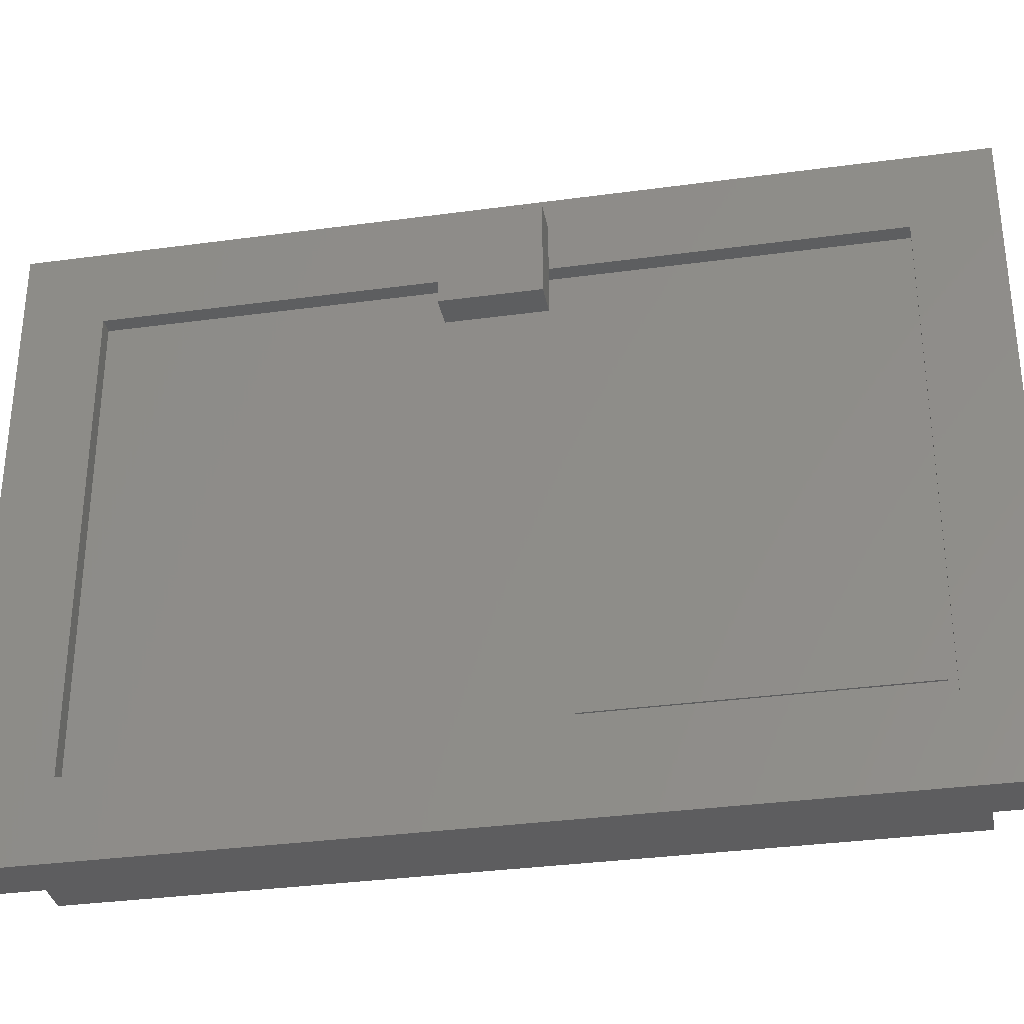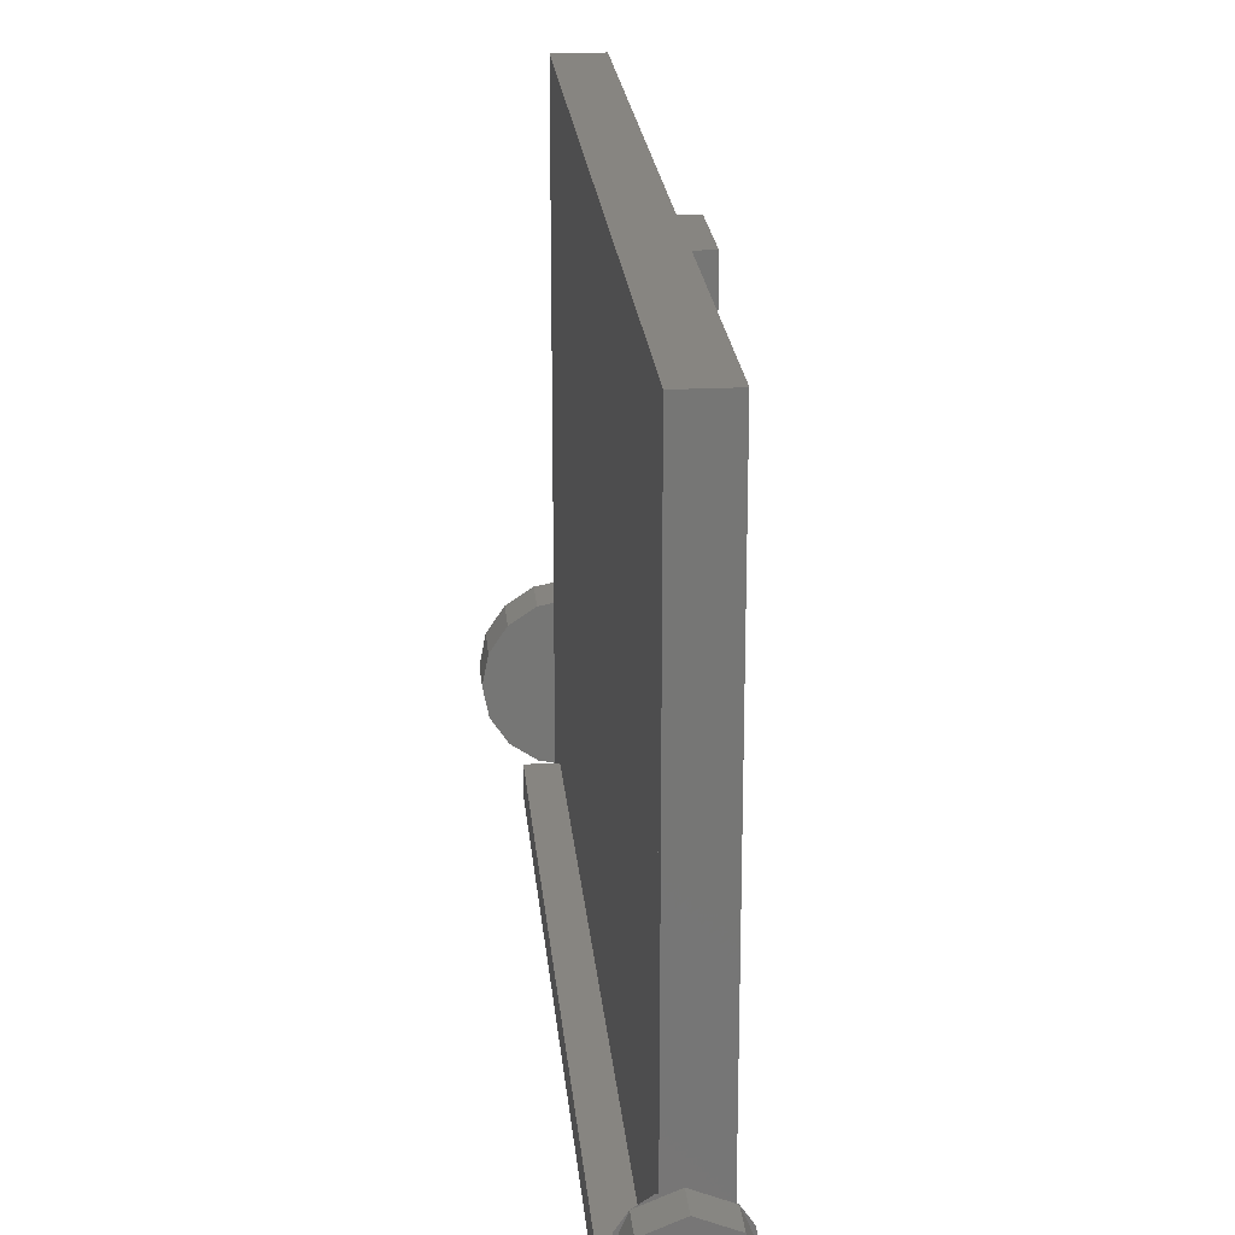
<metadata>
{"format":"stl","ext":"stl","renderer":"f3d","projection":"perspective","resolution":1024,"background":"white","views":[{"elev":-33.3,"azim":100.6,"up":"+Z"},{"elev":21.7,"azim":-5.1,"up":"+Z"}]}
</metadata>
<code>
# stl→obj: 350 verts, 900 faces
v 0.08 4.48 2.72
v -0.08 4.48 0.4
v -0.08 4.48 2.72
v -0.08 0.08 2.72
v 0.09 2.6 2.28
v 0.09 4.12 2.28
v 0.08 4.12 2.28
v 0.09 3.456 2.048
v 0.09 3.988 1.548
v 0.09 3.356 2.096
v 0.08 4.48 0.4
v 0.09 4.032 1.22
v 0.08 4.12 0.12
v -0.2956 4.8 0.1225
v -0.3696 4.8 0.1531
v -0.2828 4.8 0.2828
v -0.2263 4.8 0.2263
v -0.1531 4.8 0.3696
v -0.32 4.8 0
v -0.4 4.8 0
v 0.09 4.044 1.176
v -0.1225 4.8 0.2956
v -0.2828 4.56 0.2828
v 0 4.8 0.4
v -0.3696 4.56 0.1531
v -0.4 4.8 -0
v -0.1531 4.56 0.3696
v 0 4.8 0.32
v 0 4.8 0.24
v -0.24 4.8 0
v -0.2956 4.8 -0.1225
v -0.168 4.8 0.168
v -0.3696 4.8 -0.1531
v -0.4 4.56 -0
v -0 4.56 0.4
v -0 4.8 0.4
v 0.09 4.052 0.748
v 0.1531 4.8 0.3696
v -0.2263 4.8 -0.2263
v -0.168 4.64 0.168
v 0.08 2.6 2.28
v 0.1225 4.8 0.2956
v 0 4.64 0.24
v -0.2828 4.8 -0.2828
v -0.24 4.64 0
v 0.09 3.86 1.42
v 0.09 4.004 1.264
v -0.168 4.8 -0.168
v -0.3696 4.56 -0.1531
v 0.1531 4.56 0.3696
v 0.168 4.8 0.168
v -0.1225 4.8 -0.2956
v 0.2828 4.8 0.2828
v 0.09 3.268 2.104
v 0 4.56 0
v 0.2263 4.8 0.2263
v 0.08 4.56 0.4
v -0.08 4.56 0.4
v -0.168 4.64 -0.168
v 0.168 4.64 0.168
v -0.1531 4.8 -0.3696
v 0.09 3.188 2.068
v 0.24 4.8 0
v -0.2828 4.56 -0.2828
v 0 4.8 -0.24
v 0.09 4.12 0.12
v 0.2828 4.56 0.2828
v 0.24 4.64 0
v 0.3696 4.8 0.1531
v 0.09 3.12 2
v -0 4.8 -0.32
v 0.2956 4.8 0.1225
v 0 4.8 -0.32
v 0.09 4.032 1.136
v 0.09 4.04 0.852
v 0.09 4.004 1.112
v 0.32 4.8 0
v -0.08 4.56 -0.4
v 0.09 4.024 0.948
v 0.09 3.964 1.104
v -0.08 4.48 -0.4
v -0 4.8 -0.4
v 0.168 4.64 -0.168
v 0.09 3.996 0.988
v 0.09 3.924 1.112
v 0.09 3.08 1.896
v 0 4.64 -0.24
v 0.09 3.884 1.152
v 0.09 3.948 1.008
v -0.1531 4.56 -0.3696
v 0.09 3.744 1.296
v 0.2263 4.8 -0.2263
v 0 4.8 -0.4
v 0.4 4.8 -0
v 0.2956 4.8 -0.1225
v 0.168 4.8 -0.168
v 0.1225 4.8 -0.2956
v 0.3696 4.56 0.1531
v 0.32 4.8 -0
v 0.09 3.092 1.804
v 0.08 4.56 -0.4
v 0.1531 4.8 -0.3696
v 0.09 3.596 1.152
v 0.3696 4.8 -0.1531
v 0.4 4.8 0
v 0.2828 4.8 -0.2828
v 0 4.56 -0.4
v 0.4 4.56 0
v 0.08 0.08 2.72
v 0.1531 4.56 -0.3696
v 0.3696 4.56 -0.1531
v 0.08 4.48 -0.4
v 0.09 3.38 1.108
v 0.09 3.176 1.144
v 0.2828 4.56 -0.2828
v 0.09 4.048 0.636
v 0.09 3.136 1.72
v -0.08 4.24 -0.24
v -0.08 4.48 -0.24
v 0.09 3.212 1.148
v 0.09 3.388 1.08
v 0.09 4.028 0.552
v 0.09 4 0.504
v 0.09 3.348 1.124
v -0.08 4.24 -0.4
v 0.09 3.956 0.48
v 0.09 3.144 1.112
v 0.08 4.24 -0.4
v 0.08 4.48 -0.24
v 0.09 3.124 1.068
v 0.08 4.24 -0.24
v 0.09 3.108 0.98
v 0.09 3.364 0.396
v 0.09 2.888 0.784
v 0.09 2.6 0.12
v 0.09 2.868 0.78
v 0.09 3.376 0.42
v 0.09 2.832 0.772
v 0.09 2.816 0.768
v 0.09 2.796 0.76
v 0.09 2.78 0.752
v 0.09 3.336 0.388
v 0.09 2.764 0.744
v 0.09 2.752 0.736
v 0.08 2.6 0.12
v 0.09 2.736 0.724
v -0.08 0.08 -0.24
v 0.09 2.72 0.712
v 0.09 2.708 0.7
v 0.09 2.696 0.688
v 0.09 3.096 0.808
v 0.09 2.684 0.668
v 0.09 2.676 0.644
v 0.09 2.672 0.624
v 0.09 2.668 0.6
v 0.09 2.668 0.576
v 0.08 0.08 -0.24
v 0.09 2.868 0.688
v 0.09 3.096 0.636
v 0.09 3.096 0.708
v 0.09 2.928 0.696
v 0.09 2.824 0.672
v 0.09 3.108 0.52
v 0.09 2.852 0.776
v 0.09 2.768 0.62
v 0.09 2.752 0.56
v 0.09 2.788 0.648
v 0.09 2.752 0.288
v 0.09 3.132 0.436
v 0.09 3.2 0.372
v 0.09 2.756 0.592
v 0.09 3.16 0.384
v 0.08 0.08 0.4
v 0.09 2.668 0.288
v -0.08 0.32 -0.24
v -0.08 0.08 0.4
v 0.08 0.32 -0.24
v -0.08 0 0.4
v 0.08 0 0.4
v -0.1697 -0.16 0.1697
v -0.1697 0 0.1697
v -0.24 0 -0
v -0.24 -0.16 -0
v -0 -0.16 0.24
v -0 0 0.24
v 0 0 0
v -0.2217 0 0.09184
v -0.08 0 -0.4
v -0.09184 0 0.2217
v -0.24 0 0
v -0.1697 0 -0.1697
v 0 0 0.24
v -0.2217 0 -0.09184
v 0 -0.16 0
v 0.09184 0 0.2217
v -0.1697 -0.16 -0.1697
v 0.1697 -0.16 0.1697
v 0.08 0 -0.4
v 0.08 0.08 -0.4
v 0.1697 0 0.1697
v -0.08 0.08 -0.4
v -0.09184 0 -0.2217
v 0 0 -0.24
v -0.08 0.32 -0.4
v 0.2217 0 0.09184
v -0 0 -0.24
v 0 -0.16 -0.24
v 0.08 0.32 -0.4
v 0.24 0 -0
v 0.24 -0.16 0
v 0.09184 0 -0.2217
v 0.24 0 0
v 0.2217 0 -0.09184
v 0.1697 0 -0.1697
v 0.1697 -0.16 -0.1697
v 0.16 4.56 -0.4
v 0.16 0 -0.4
v 0.16 2.52 2.16
v 0.16 2.04 2.16
v 0.16 2.04 2.4
v 0.16 2.52 2.4
v -0.08 4.56 2.8
v -0.08 0 2.8
v 0.16 4.56 2.8
v 0.16 0 2.8
v -0.24 0.32 -0.4
v -0.24 4.24 -0.4
v 0.08 0.4 0
v 0.08 4.16 0
v 0.08 0.4 2.4
v 0.08 4.16 2.4
v 0.16 0.4 2.4
v 0.16 0.4 0
v 0.16 4.16 0
v 0.16 4.16 2.4
v 0.16 2.52 2.64
v 0.16 2.04 2.64
v -0.24 0.32 -0.24
v -0.24 4.24 -0.24
v 0.32 2.52 2.16
v 0.32 2.52 2.64
v 0.32 2.04 2.16
v 0.32 2.04 2.64
v 0.09 3.444 1.4
v 0.09 3.6 1.204
v 0.09 3.928 1.548
v 0.09 3.748 1.716
v 0.09 3.536 1.912
v 0.09 3.26 1.624
v 0.09 3.824 1.38
v 0.09 3.772 1.328
v 0.09 3.908 1.18
v 0.09 3.968 1.228
v 0.09 3.936 1.156
v 0.09 3.992 1.2
v 0.09 3.968 1.148
v 0.09 3.988 1.168
v 0.09 3.428 2.016
v 0.09 3.168 1.74
v 0.09 3.352 2.052
v 0.09 3.128 1.816
v 0.09 3.28 2.06
v 0.09 3.12 1.9
v 0.09 3.204 2.032
v 0.09 3.148 1.972
v 0.09 3.412 0.708
v 0.09 3.4 0.54
v 0.09 3.456 0.476
v 0.09 3.632 0.492
v 0.09 3.412 0.804
v 0.09 3.712 0.5
v 0.09 3.888 0.52
v 0.09 3.404 1.012
v 0.09 3.5 1.024
v 0.09 3.968 0.54
v 0.09 3.996 0.608
v 0.09 3.732 0.988
v 0.09 4.004 0.692
v 0.09 4.004 0.788
v 0.09 3.992 0.884
v 0.09 3.944 0.96
v 0.09 3.836 0.976
v 0.09 3.976 0.944
v 0.09 3.284 0.42
v 0.09 3.344 0.424
v 0.09 3.364 0.576
v 0.09 3.3 0.572
v 0.09 3.372 0.76
v 0.09 3.312 0.756
v 0.09 3.368 0.948
v 0.09 3.304 0.932
v 0.09 3.344 1.084
v 0.09 3.28 1.092
v 0.09 3.18 0.432
v 0.09 3.188 0.464
v 0.09 3.144 0.52
v 0.09 3.16 0.46
v 0.09 3.196 0.54
v 0.09 3.14 0.62
v 0.09 3.204 0.64
v 0.09 3.168 0.688
v 0.09 3.156 0.712
v 0.09 3.136 0.712
v 0.09 3.188 0.704
v 0.09 3.208 0.768
v 0.09 3.192 0.768
v 0.09 3.204 0.852
v 0.09 3.188 0.832
v 0.09 3.196 0.944
v 0.09 3.168 0.844
v 0.09 3.184 1.02
v 0.09 3.16 1.024
v 0.09 3.164 1.06
v 0.09 3.148 0.932
v 0.09 3.136 0.812
v 0.09 3.156 0.812
v 0.09 3.392 0.468
v 0.09 3.4 1.036
v 0.09 3.948 0.528
v 0.09 3.236 0.56
v 0.09 3.216 0.412
v 0.09 3.244 0.764
v 0.09 3.24 0.94
v 0.09 3.2 1.1
v 0.09 3.156 0.748
v 0.09 3.156 0.776
v 0.09 2.912 0.764
v 0.09 2.912 0.728
v 0.09 2.88 0.736
v 0.09 2.892 0.736
v 0.09 2.852 0.728
v 0.09 2.868 0.732
v 0.09 2.82 0.72
v 0.09 2.832 0.724
v 0.09 2.792 0.704
v 0.09 2.804 0.712
v 0.09 2.768 0.684
v 0.09 2.78 0.696
v 0.09 2.748 0.66
v 0.09 2.756 0.672
v 0.09 2.728 0.632
v 0.09 2.736 0.644
v 0.09 2.72 0.604
v 0.09 2.724 0.616
v 0.09 2.716 0.576
v 0.09 2.716 0.588
v 0.09 2.684 0.308
v 0.09 2.708 0.308
v 0.09 2.708 0.548
v 0.09 2.684 0.548
f 1 2 3
f 4 1 3
f 5 6 7
f 8 9 6
f 10 8 6
f 1 11 2
f 12 6 9
f 6 13 7
f 14 15 16
f 17 16 18
f 14 16 17
f 19 20 15
f 19 15 14
f 12 21 6
f 17 18 22
f 23 16 15
f 10 6 5
f 22 18 24
f 25 15 26
f 27 18 16
f 17 22 28
f 14 17 29
f 30 19 14
f 31 20 19
f 30 14 32
f 22 24 28
f 31 33 20
f 14 29 32
f 23 15 25
f 17 28 29
f 27 16 23
f 34 26 33
f 35 36 18
f 6 21 37
f 28 24 38
f 25 26 34
f 39 19 30
f 40 30 32
f 39 31 19
f 5 7 41
f 35 18 27
f 39 33 31
f 29 28 42
f 28 38 42
f 43 32 29
f 39 44 33
f 40 45 30
f 43 40 32
f 46 47 9
f 9 47 12
f 45 48 30
f 34 33 49
f 49 33 44
f 50 38 36
f 29 42 51
f 52 39 30
f 52 30 48
f 42 38 53
f 50 36 35
f 52 44 39
f 5 54 10
f 55 23 25
f 42 53 56
f 55 27 23
f 57 58 2
f 55 25 34
f 45 59 48
f 60 43 29
f 60 29 51
f 52 61 44
f 5 62 54
f 42 63 51
f 42 56 63
f 49 44 64
f 40 43 60
f 55 35 27
f 65 52 48
f 37 66 6
f 64 44 61
f 55 34 49
f 57 2 11
f 67 53 38
f 59 65 48
f 41 7 13
f 68 45 40
f 56 53 69
f 5 70 62
f 67 38 50
f 71 61 52
f 56 69 72
f 65 73 52
f 55 50 35
f 37 21 74
f 75 74 76
f 56 72 77
f 57 78 58
f 79 76 80
f 56 77 63
f 55 49 64
f 58 81 2
f 71 82 61
f 40 60 68
f 83 59 45
f 84 80 85
f 80 84 79
f 5 86 70
f 68 51 63
f 59 87 65
f 76 79 75
f 68 60 51
f 6 66 13
f 88 89 85
f 64 61 90
f 89 88 91
f 85 89 84
f 92 73 65
f 90 61 93
f 72 69 94
f 74 75 37
f 95 65 96
f 97 82 71
f 87 96 65
f 98 69 53
f 55 67 50
f 72 94 99
f 63 95 96
f 63 77 95
f 68 83 45
f 95 92 65
f 92 97 73
f 5 100 86
f 55 64 90
f 101 57 11
f 98 53 67
f 83 63 96
f 97 102 82
f 83 87 59
f 91 103 89
f 58 78 81
f 92 102 97
f 77 104 95
f 77 105 104
f 87 83 96
f 83 68 63
f 95 106 92
f 55 98 67
f 92 106 102
f 107 93 102
f 90 93 107
f 57 101 78
f 95 104 106
f 108 105 69
f 55 90 107
f 4 109 1
f 108 69 98
f 55 108 98
f 110 102 106
f 111 104 105
f 55 107 110
f 101 11 112
f 89 103 113
f 100 5 114
f 115 106 104
f 107 102 110
f 55 111 108
f 116 66 37
f 114 117 100
f 55 110 115
f 111 105 108
f 55 115 111
f 78 112 81
f 81 118 119
f 103 117 120
f 78 101 112
f 113 121 89
f 110 106 115
f 122 66 116
f 115 104 111
f 123 66 122
f 124 113 103
f 125 81 112
f 126 66 123
f 120 124 103
f 81 125 118
f 117 114 120
f 5 127 114
f 128 112 129
f 5 130 127
f 125 131 118
f 128 129 131
f 5 132 130
f 125 112 128
f 125 128 131
f 133 66 126
f 132 5 134
f 135 5 41
f 5 136 134
f 126 137 133
f 136 5 138
f 5 139 138
f 5 140 139
f 5 141 140
f 142 66 133
f 5 143 141
f 5 144 143
f 41 13 145
f 5 146 144
f 3 119 147
f 5 148 146
f 5 149 148
f 5 150 149
f 134 151 132
f 5 152 150
f 66 145 13
f 5 153 152
f 5 154 153
f 5 155 154
f 156 155 5
f 1 157 129
f 3 147 4
f 158 159 160
f 160 161 158
f 135 66 142
f 162 163 159
f 138 164 136
f 5 135 156
f 159 158 162
f 1 109 157
f 165 163 162
f 135 41 145
f 166 163 165
f 162 167 165
f 168 169 163
f 142 170 135
f 165 171 166
f 163 166 168
f 135 170 172
f 135 172 169
f 66 135 145
f 169 168 135
f 173 109 4
f 135 174 156
f 131 175 118
f 135 168 174
f 173 4 176
f 131 177 175
f 178 173 176
f 178 179 173
f 180 181 182
f 180 182 183
f 184 181 180
f 184 185 181
f 186 187 181
f 188 178 176
f 186 181 189
f 186 190 187
f 183 182 191
f 186 189 192
f 186 193 190
f 194 180 183
f 194 184 180
f 186 192 195
f 183 191 196
f 197 185 184
f 178 198 179
f 186 191 193
f 194 183 196
f 179 199 173
f 197 200 185
f 186 195 200
f 188 176 201
f 194 197 184
f 186 202 191
f 196 191 203
f 204 147 175
f 186 200 205
f 178 188 198
f 186 206 202
f 194 196 207
f 208 204 175
f 204 201 147
f 208 175 177
f 186 205 209
f 196 203 207
f 210 200 197
f 194 210 197
f 186 211 206
f 179 198 199
f 208 201 204
f 186 212 213
f 186 214 211
f 210 212 200
f 186 213 214
f 194 207 215
f 194 215 210
f 207 203 214
f 199 177 157
f 199 208 177
f 198 188 201
f 208 199 201
f 207 214 215
f 215 212 210
f 215 214 212
f 198 201 199
f 216 128 101
f 217 198 208
f 218 219 220
f 218 220 221
f 58 2 3
f 58 3 222
f 3 4 223
f 3 223 222
f 176 178 223
f 176 223 4
f 224 57 58
f 224 58 222
f 224 216 101
f 224 101 57
f 223 178 179
f 223 179 225
f 179 198 217
f 179 217 225
f 208 128 216
f 208 216 217
f 128 208 226
f 128 226 227
f 131 177 228
f 131 228 229
f 177 208 198
f 177 198 179
f 177 179 173
f 177 173 228
f 228 173 109
f 228 109 230
f 231 230 109
f 231 109 1
f 231 1 11
f 231 11 229
f 229 11 57
f 229 57 131
f 57 101 128
f 57 128 131
f 232 225 217
f 232 217 233
f 234 233 217
f 234 217 216
f 224 235 234
f 224 234 216
f 236 221 235
f 236 235 224
f 224 225 237
f 224 237 236
f 225 232 220
f 225 220 237
f 179 178 176
f 179 176 173
f 176 4 109
f 176 109 173
f 109 4 3
f 109 3 1
f 11 1 3
f 11 3 2
f 11 2 58
f 11 58 57
f 232 230 231
f 232 231 235
f 233 228 230
f 233 230 232
f 234 229 228
f 234 228 233
f 235 231 229
f 235 229 234
f 238 239 227
f 238 227 226
f 238 177 131
f 238 131 239
f 226 208 177
f 226 177 238
f 239 131 128
f 239 128 227
f 240 218 236
f 240 236 241
f 242 219 218
f 242 218 240
f 243 237 219
f 243 219 242
f 241 236 237
f 241 237 243
f 242 240 241
f 242 241 243
f 222 223 225
f 222 225 224
f 55 108 98
f 55 98 67
f 55 67 50
f 55 50 35
f 55 35 27
f 55 27 23
f 55 23 25
f 55 25 34
f 55 34 49
f 55 49 64
f 55 64 90
f 55 90 107
f 55 107 110
f 55 110 115
f 55 115 111
f 55 111 108
f 186 212 213
f 186 213 214
f 186 214 211
f 186 211 206
f 186 206 202
f 186 202 191
f 186 191 193
f 186 193 190
f 186 190 187
f 186 187 181
f 186 181 189
f 186 189 192
f 186 192 195
f 186 195 200
f 186 200 205
f 186 205 209
f 1 109 157
f 1 157 129
f 3 119 147
f 3 147 4
f 68 60 51
f 68 51 63
f 60 43 29
f 60 29 51
f 43 40 32
f 43 32 29
f 40 45 30
f 40 30 32
f 45 59 48
f 45 48 30
f 59 87 65
f 59 65 48
f 87 83 96
f 87 96 65
f 83 68 63
f 83 63 96
f 40 43 60
f 40 60 68
f 68 83 45
f 68 45 40
f 83 87 59
f 83 59 45
f 56 72 77
f 56 77 63
f 42 56 63
f 42 63 51
f 29 28 42
f 29 42 51
f 17 22 28
f 17 28 29
f 14 17 29
f 14 29 32
f 30 19 14
f 30 14 32
f 39 31 19
f 39 19 30
f 52 39 30
f 52 30 48
f 65 73 52
f 65 52 48
f 92 97 73
f 92 73 65
f 95 92 65
f 95 65 96
f 63 77 95
f 63 95 96
f 77 105 104
f 77 104 95
f 95 104 106
f 95 106 92
f 92 106 102
f 92 102 97
f 97 102 82
f 97 82 71
f 71 82 61
f 71 61 52
f 52 61 44
f 52 44 39
f 39 44 33
f 39 33 31
f 31 33 20
f 31 20 19
f 19 20 15
f 19 15 14
f 14 15 16
f 14 16 17
f 17 16 18
f 17 18 22
f 22 18 24
f 22 24 28
f 28 24 38
f 28 38 42
f 42 38 53
f 42 53 56
f 56 53 69
f 56 69 72
f 72 69 94
f 72 94 99
f 108 105 69
f 108 69 98
f 98 69 53
f 98 53 67
f 67 53 38
f 67 38 50
f 50 38 36
f 50 36 35
f 35 36 18
f 35 18 27
f 27 18 16
f 27 16 23
f 23 16 15
f 23 15 25
f 25 15 26
f 25 26 34
f 34 26 33
f 34 33 49
f 49 33 44
f 49 44 64
f 64 44 61
f 64 61 90
f 90 61 93
f 90 93 107
f 107 93 102
f 107 102 110
f 110 102 106
f 110 106 115
f 115 106 104
f 115 104 111
f 111 104 105
f 111 105 108
f 57 101 78
f 57 78 58
f 58 78 81
f 58 81 2
f 101 57 11
f 101 11 112
f 57 58 2
f 57 2 11
f 78 101 112
f 78 112 81
f 125 81 112
f 125 112 128
f 128 112 129
f 128 129 131
f 81 125 118
f 81 118 119
f 125 128 131
f 125 131 118
f 1 11 2
f 1 2 3
f 4 109 1
f 4 1 3
f 131 177 175
f 131 175 118
f 173 109 4
f 173 4 176
f 178 188 198
f 178 198 179
f 179 198 199
f 179 199 173
f 188 178 176
f 188 176 201
f 178 179 173
f 178 173 176
f 198 188 201
f 198 201 199
f 208 199 201
f 208 201 204
f 204 201 147
f 204 147 175
f 199 208 177
f 199 177 157
f 208 204 175
f 208 175 177
f 210 212 200
f 210 200 197
f 197 200 185
f 197 185 184
f 184 185 181
f 184 181 180
f 180 181 182
f 180 182 183
f 183 182 191
f 183 191 196
f 196 191 203
f 196 203 207
f 207 203 214
f 207 214 215
f 215 214 212
f 215 212 210
f 194 210 197
f 194 197 184
f 194 184 180
f 194 180 183
f 194 183 196
f 194 196 207
f 194 207 215
f 194 215 210
f 244 245 246
f 246 247 244
f 247 248 249
f 249 244 247
f 250 251 252
f 252 253 250
f 252 254 255
f 255 253 252
f 254 256 257
f 257 255 254
f 248 258 259
f 259 249 248
f 258 260 261
f 261 259 258
f 260 262 263
f 263 261 260
f 262 264 265
f 265 263 262
f 263 86 100
f 100 261 263
f 261 100 117
f 117 259 261
f 117 249 259
f 249 117 103
f 103 244 249
f 244 103 245
f 103 91 251
f 251 245 103
f 251 250 246
f 246 245 251
f 250 46 246
f 250 253 47
f 47 46 250
f 253 255 12
f 12 47 253
f 12 255 257
f 257 21 12
f 21 257 76
f 76 74 21
f 257 256 80
f 80 76 257
f 256 254 85
f 85 80 256
f 254 252 88
f 88 85 254
f 252 251 91
f 91 88 252
f 46 9 246
f 247 246 9
f 247 9 8
f 8 248 247
f 258 248 8
f 258 8 10
f 10 260 258
f 260 10 54
f 54 262 260
f 54 62 264
f 264 262 54
f 62 70 265
f 265 264 62
f 70 86 263
f 263 265 70
f 266 267 268
f 268 269 266
f 270 271 272
f 272 273 270
f 274 275 276
f 276 277 274
f 277 276 278
f 279 280 281
f 281 282 279
f 281 280 283
f 284 285 286
f 286 287 284
f 287 286 288
f 288 289 287
f 289 288 290
f 290 291 289
f 291 290 292
f 292 293 291
f 294 295 296
f 296 297 294
f 295 298 299
f 299 296 295
f 298 300 301
f 301 299 298
f 299 301 302
f 302 303 299
f 301 300 304
f 300 305 306
f 306 304 300
f 305 307 308
f 308 306 305
f 307 309 310
f 310 308 307
f 309 311 312
f 312 310 309
f 312 311 313
f 312 314 315
f 315 310 312
f 315 316 310
f 317 268 267
f 266 269 271
f 271 270 266
f 318 273 272
f 272 274 318
f 272 319 275
f 275 274 272
f 277 278 279
f 279 282 277
f 284 287 320
f 320 321 284
f 287 289 322
f 322 320 287
f 289 291 323
f 323 322 289
f 291 293 324
f 324 323 291
f 325 326 327
f 327 328 325
f 136 329 330
f 330 134 136
f 164 138 331
f 331 332 164
f 139 140 333
f 333 334 139
f 141 143 335
f 335 336 141
f 144 146 337
f 337 338 144
f 149 339 340
f 340 148 149
f 152 341 342
f 342 150 152
f 154 343 344
f 344 153 154
f 156 345 346
f 346 155 156
f 347 348 349
f 349 350 347
f 350 156 174
f 174 347 350
f 347 174 168
f 168 348 347
f 348 168 166
f 166 349 348
f 166 345 350
f 350 349 166
f 156 350 345
f 166 171 346
f 346 345 166
f 171 343 155
f 155 346 171
f 155 343 154
f 343 171 165
f 165 344 343
f 165 341 153
f 153 344 165
f 153 341 152
f 341 165 167
f 167 342 341
f 342 167 339
f 342 339 149
f 149 150 342
f 339 167 337
f 337 340 339
f 340 337 146
f 146 148 340
f 337 167 162
f 162 338 337
f 162 335 144
f 144 338 162
f 144 335 143
f 335 162 333
f 333 336 335
f 336 333 140
f 140 141 336
f 162 158 334
f 334 333 162
f 158 331 139
f 139 334 158
f 139 331 138
f 331 158 161
f 161 332 331
f 161 328 330
f 330 332 161
f 332 330 329
f 332 329 136
f 136 164 332
f 328 327 134
f 134 330 328
f 327 326 151
f 151 134 327
f 151 326 316
f 316 315 151
f 315 314 132
f 132 151 315
f 314 312 130
f 130 132 314
f 312 313 127
f 127 130 312
f 313 324 114
f 114 127 313
f 114 324 293
f 293 120 114
f 120 293 292
f 292 124 120
f 124 292 121
f 121 113 124
f 292 318 274
f 274 121 292
f 274 277 89
f 89 121 274
f 277 282 89
f 282 281 84
f 84 89 282
f 281 283 79
f 79 84 281
f 283 280 75
f 75 79 283
f 280 279 37
f 37 75 280
f 279 278 116
f 116 37 279
f 278 276 122
f 122 116 278
f 276 275 123
f 123 122 276
f 275 319 126
f 126 123 275
f 272 126 319
f 271 126 272
f 271 269 137
f 137 126 271
f 269 268 317
f 317 137 269
f 137 317 267
f 267 285 137
f 285 267 266
f 266 286 285
f 286 266 270
f 270 288 286
f 288 270 273
f 273 290 288
f 273 318 292
f 292 290 273
f 137 285 142
f 142 133 137
f 285 284 170
f 170 142 285
f 170 284 321
f 170 321 295
f 295 294 170
f 295 321 320
f 320 298 295
f 298 320 322
f 322 300 298
f 300 322 305
f 305 322 323
f 323 307 305
f 309 307 323
f 309 323 324
f 324 311 309
f 313 311 324
f 170 294 297
f 297 172 170
f 172 297 296
f 296 169 172
f 169 296 299
f 299 163 169
f 163 299 160
f 160 159 163
f 160 299 303
f 303 325 328
f 328 160 303
f 303 302 325
f 302 301 304
f 304 325 302
f 304 306 326
f 326 325 304
f 306 308 310
f 310 326 306
f 316 326 310
f 328 161 160
f 41 7 13
f 41 13 145
f 135 5 41
f 135 41 145
f 66 135 145
f 66 145 13
f 6 66 13
f 6 13 7
f 5 6 7
f 5 7 41

</code>
